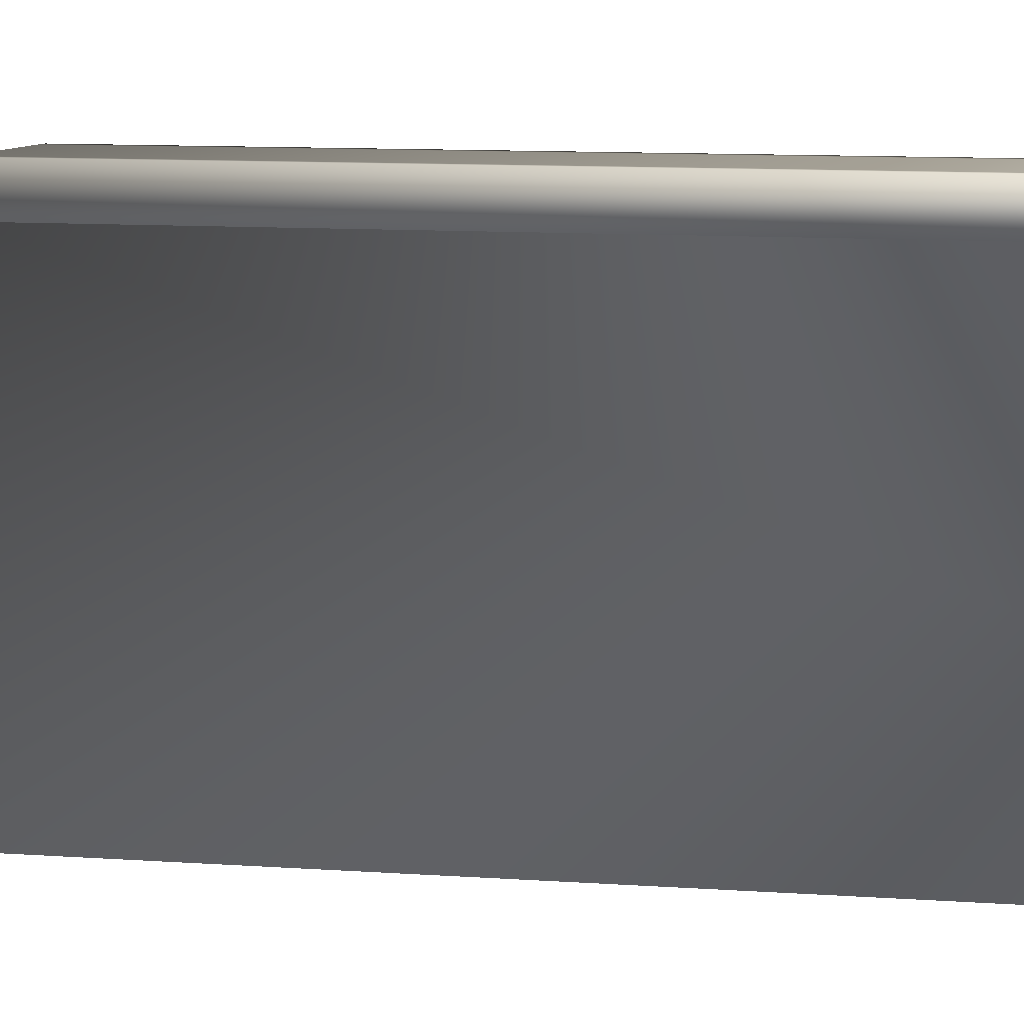
<metadata>
{"format":"obj","ext":"obj","renderer":"f3d","projection":"perspective","resolution":1024,"background":"white","views":[{"elev":6.9,"azim":-74.8,"up":"+Y"}]}
</metadata>
<code>
v  0 0 4
v  1 0 4
v  1 3 4
v  0 3 4
v  1 0 -5
v  0 0 -5
v  0 3 -5
v  1 3 -5
v  1 3.3 4
v  0 3.3 4
v  0 3.3 -5
v  1 3.3 -5
v  1.1 3.3 -5
v  1.1 3 -5
v  1.1 3 4
v  1.1 3.3 4
v  -0.1 3.3 4
v  -0.1 3 4
v  -0.1 3 -5
v  -0.1 3.3 -5
o 9
g 9
f 1 2 3 4
f 5 6 7 8
f 4 3 9 10
f 8 7 11 12
f 8 12 13 14
f 9 3 15 16
f 4 10 17 18
f 11 7 19 20
f 6 5 2 1
f 5 8 3 2
f 8 14 15 3
f 14 13 16 15
f 13 12 9 16
f 12 11 10 9
f 11 20 17 10
f 20 19 18 17
f 19 7 4 18
f 7 6 1 4
v  1 2.479 -7.74
v  1 2.51 -7.466
v  1.172 2.51 -7.466
v  1.172 2.479 -7.74
v  1.172 2.389 -7.991
v  1 2.389 -7.991
v  1 2.248 -8.212
v  1.172 2.248 -8.212
v  1.172 2.064 -8.397
v  1 2.064 -8.397
v  1 1.843 -8.537
v  1.172 1.843 -8.537
v  1.172 1.591 -8.627
v  1 1.591 -8.627
v  1 1.319 -8.656
v  1.172 1.319 -8.656
v  1.172 1.568 -8.529
v  1.124 1.568 -8.529
v  1.124 1.319 -8.556
v  1.172 1.319 -8.556
v  1.172 2.41 -7.466
v  1.124 2.41 -7.466
v  1.124 2.381 -7.717
v  1.172 2.381 -7.717
v  1.124 2.299 -7.947
v  1.172 2.299 -7.947
v  1.032 2.182 -7.889
v  1.032 2.068 -8.068
v  1.124 2.131 -8.118
v  1.124 2.253 -7.925
v  1.032 1.919 -8.216
v  1.124 1.969 -8.279
v  1.124 2.17 -8.149
v  1.172 2.17 -8.149
v  1.124 1.798 -8.447
v  1.172 1.798 -8.447
v  1.172 2.001 -8.318
v  1.124 2.001 -8.318
v  1.124 1.557 -8.48
v  1.124 1.776 -8.402
v  1.032 1.741 -8.33
v  1.032 1.539 -8.402
v  1.032 1.688 -8.221
v  0.5 1.688 -8.221
v  0.5 1.511 -8.284
v  1.032 1.511 -8.284
v  1.124 2.359 -7.466
v  1.032 2.279 -7.466
v  1.032 2.254 -7.687
v  1.124 2.332 -7.705
v  1.032 2.136 -7.66
v  0.5 2.136 -7.66
v  0.5 2.073 -7.836
v  1.032 2.073 -7.836
v  1.032 1.974 -7.992
v  0.5 1.974 -7.992
v  1.032 1.319 -8.428
v  1.124 1.319 -8.507
v  1 1.221 -8.681
v  1 1.319 -8.681
v  1.25 1.319 -8.681
v  1.25 1.221 -8.681
v  1 1.221 -8.644
v  1.185 1.221 -8.644
v  1.185 0.8939 -8.644
v  1 0.8939 -8.644
v  1 0.8939 -8.68
v  1.248 0.8939 -8.68
v  1.248 0.8041 -8.68
v  1 0.8041 -8.68
v  1.189 0.4838 -8.644
v  1 0.4838 -8.644
v  1 0.8041 -8.644
v  1.189 0.8041 -8.644
v  1 0.407 -8.682
v  1 0.4838 -8.682
v  1.26 0.4838 -8.682
v  1.26 0.407 -8.682
v  1.179 0.0814 -8.643
v  1 0.0814 -8.643
v  1 0.407 -8.643
v  1.179 0.407 -8.643
v  1.244 0.0814 -8.68
v  1.244 0.0814 -8.269
v  1.244 -0.0092 -8.269
v  1.244 -0.0092 -8.68
v  1.179 0.0814 -8.306
v  1.179 0.407 -8.306
v  0.5 0.407 -8.306
v  0.5 0.0814 -8.306
v  1.26 0.407 -8.266
v  1.26 0.4838 -8.266
v  0.5 0.4838 -8.266
v  0.5 0.407 -8.266
v  1.248 0.8041 -8.268
v  1.248 0.8939 -8.268
v  0.5 0.8939 -8.268
v  0.5 0.8041 -8.268
v  1.185 1.221 -8.305
v  0.5 1.221 -8.305
v  0.5 0.8939 -8.305
v  1.185 0.8939 -8.305
v  1.189 0.8041 -8.304
v  1.189 0.4838 -8.304
v  1.25 1.319 -8.268
v  1.25 1.221 -8.268
v  0.5 1.319 -8.268
v  0.5 1.221 -8.268
v  1 0.0129 -8.68
v  1 3 -7.466
v  1 3 -8.966
v  1.1 3 -8.966
v  1.1 3 -7.466
v  1 1.27 -8.966
v  1 0.849 -8.966
v  -0 0.849 -8.966
v  -0 1.27 -8.966
v  1.032 2.158 -7.466
v  1.032 1.843 -8.122
v  1.032 1.319 -8.306
v  0.5 0.4838 -8.304
v  0.5 0.8041 -8.304
v  1 0.4454 -8.966
v  1 -0.0092 -8.68
v  1 -0.0092 -8.966
v  1.1 3.3 -8.966
v  1.1 3.3 -7.466
v  -0.1 3.3 -8.966
v  -0.1 3.3 -7.466
v  0.5 1.843 -8.122
v  0.5 2.158 -7.466
v  0.5 1.319 -8.306
v  0.5 -0.0092 -8.27
v  0.5 0.0814 -8.269
v  -0 3 -8.966
v  -0.1 3 -8.966
v  1 2.479 -7.193
v  1.172 2.479 -7.193
v  1.172 2.389 -6.942
v  1 2.389 -6.942
v  1 2.248 -6.72
v  1.172 2.248 -6.72
v  1.172 2.064 -6.536
v  1 2.064 -6.536
v  1 1.843 -6.395
v  1.172 1.843 -6.395
v  1 1.591 -6.305
v  1.172 1.591 -6.305
v  1 1.319 -6.277
v  1.172 1.319 -6.277
v  1.172 1.568 -6.403
v  1.172 1.319 -6.376
v  1.124 1.319 -6.376
v  1.124 1.568 -6.403
v  1.172 2.381 -7.216
v  1.124 2.381 -7.216
v  1.172 2.299 -6.986
v  1.124 2.299 -6.986
v  1.032 2.182 -7.043
v  1.124 2.253 -7.008
v  1.124 2.131 -6.815
v  1.032 2.068 -6.865
v  1.124 1.969 -6.654
v  1.032 1.919 -6.716
v  1.172 2.17 -6.783
v  1.124 2.17 -6.783
v  1.124 1.798 -6.486
v  1.124 2.001 -6.614
v  1.172 2.001 -6.614
v  1.172 1.798 -6.486
v  1.124 1.557 -6.452
v  1.032 1.539 -6.53
v  1.032 1.741 -6.603
v  1.124 1.776 -6.531
v  1.032 1.688 -6.712
v  1.032 1.511 -6.648
v  0.5 1.511 -6.648
v  0.5 1.688 -6.712
v  1.124 2.332 -7.227
v  1.032 2.254 -7.245
v  1.032 2.136 -7.273
v  1.032 2.073 -7.096
v  0.5 2.073 -7.096
v  0.5 2.136 -7.273
v  1.032 1.974 -6.941
v  0.5 1.974 -6.941
v  1.032 1.319 -6.505
v  1.124 1.319 -6.426
v  1 1.221 -6.252
v  1.25 1.221 -6.252
v  1.25 1.319 -6.252
v  1 1.319 -6.252
v  1 1.221 -6.289
v  1 0.8939 -6.289
v  1.185 0.8939 -6.289
v  1.185 1.221 -6.289
v  1 0.8939 -6.252
v  1 0.8041 -6.252
v  1.248 0.8041 -6.252
v  1.248 0.8939 -6.252
v  1.189 0.4838 -6.288
v  1.189 0.8041 -6.288
v  1 0.8041 -6.288
v  1 0.4838 -6.288
v  1 0.407 -6.25
v  1.26 0.407 -6.25
v  1.26 0.4838 -6.25
v  1 0.4838 -6.25
v  1.179 0.0814 -6.29
v  1.179 0.407 -6.29
v  1 0.407 -6.29
v  1 0.0814 -6.29
v  1.244 0.0814 -6.253
v  1.244 -0.0004 -6.253
v  1.244 -0.0004 -6.664
v  1.244 0.0814 -6.664
v  1.179 0.0814 -6.627
v  0.5 0.0814 -6.627
v  0.5 0.407 -6.627
v  1.179 0.407 -6.627
v  1.26 0.407 -6.667
v  0.5 0.407 -6.667
v  0.5 0.4838 -6.667
v  1.26 0.4838 -6.667
v  1.248 0.8041 -6.665
v  0.5 0.8041 -6.665
v  0.5 0.8939 -6.665
v  1.248 0.8939 -6.665
v  1.185 1.221 -6.628
v  1.185 0.8939 -6.628
v  0.5 0.8939 -6.628
v  0.5 1.221 -6.628
v  1.189 0.8041 -6.628
v  1.189 0.4838 -6.628
v  1.25 1.221 -6.665
v  1.25 1.319 -6.665
v  0.5 1.221 -6.665
v  0.5 1.319 -6.665
v  1 0.0129 -6.253
v  1.1 3 -5.966
v  1 3 -5.966
v  1 1.27 -5.966
v  -0 1.27 -5.966
v  -0 0.849 -5.966
v  1 0.849 -5.966
v  1.032 1.843 -6.811
v  1.032 1.319 -6.626
v  0.5 0.4838 -6.628
v  0.5 0.8041 -6.628
v  1 0.4454 -5.966
v  1 0 -5.966
v  1 0 -6.253
v  1.1 3.3 -5.966
v  0.5 1.843 -6.811
v  0.5 1.319 -6.626
v  0.5 -0.0004 -6.664
v  0.5 0.0814 -6.664
v  -0.1 3.3 -5.966
v  -0.1 3 -5.966
v  -0 3 -5.966
v  -0 2.479 -7.74
v  -0.1716 2.479 -7.74
v  -0.1716 2.51 -7.466
v  -0 2.51 -7.466
v  -0.1716 2.389 -7.991
v  -0 2.389 -7.991
v  -0 2.248 -8.212
v  -0.1716 2.248 -8.212
v  -0.1716 2.064 -8.397
v  -0 2.064 -8.397
v  -0 1.843 -8.537
v  -0.1716 1.843 -8.537
v  -0 1.591 -8.627
v  -0.1716 1.591 -8.627
v  -0 1.319 -8.656
v  -0.1716 1.319 -8.656
v  -0.1716 1.568 -8.529
v  -0.1716 1.319 -8.556
v  -0.1236 1.319 -8.556
v  -0.1236 1.568 -8.529
v  -0.1716 2.41 -7.466
v  -0.1716 2.381 -7.717
v  -0.1236 2.381 -7.717
v  -0.1236 2.41 -7.466
v  -0.1716 2.299 -7.947
v  -0.1236 2.299 -7.947
v  -0.0324 2.182 -7.889
v  -0.1236 2.253 -7.925
v  -0.1236 2.131 -8.118
v  -0.0324 2.068 -8.068
v  -0.1236 1.969 -8.279
v  -0.0324 1.919 -8.216
v  -0.1716 2.17 -8.149
v  -0.1236 2.17 -8.149
v  -0.1236 1.798 -8.447
v  -0.1236 2.001 -8.318
v  -0.1716 2.001 -8.318
v  -0.1716 1.798 -8.447
v  -0.1236 1.557 -8.48
v  -0.0324 1.539 -8.402
v  -0.0324 1.741 -8.33
v  -0.1236 1.776 -8.402
v  -0.0324 1.688 -8.221
v  -0.0324 1.511 -8.284
v  -0.1236 2.359 -7.466
v  -0.1236 2.332 -7.705
v  -0.0324 2.254 -7.687
v  -0.0324 2.279 -7.466
v  -0.0324 2.136 -7.66
v  -0.0324 2.073 -7.836
v  -0.0324 1.974 -7.992
v  -0.0324 1.319 -8.428
v  -0.1236 1.319 -8.507
v  -0 1.221 -8.681
v  -0.25 1.221 -8.681
v  -0.25 1.319 -8.681
v  -0 1.319 -8.681
v  -0 1.221 -8.644
v  -0 0.8939 -8.644
v  -0.1845 0.8939 -8.644
v  -0.1845 1.221 -8.644
v  -0 0.8939 -8.68
v  -0 0.8041 -8.68
v  -0.2482 0.8041 -8.68
v  -0.2482 0.8939 -8.68
v  -0.1888 0.4838 -8.644
v  -0.1888 0.8041 -8.644
v  -0 0.8041 -8.644
v  -0 0.4838 -8.644
v  -0 0.407 -8.682
v  -0.2601 0.407 -8.682
v  -0.2601 0.4838 -8.682
v  -0 0.4838 -8.682
v  -0.1787 0.0814 -8.643
v  -0.1787 0.407 -8.643
v  -0 0.407 -8.643
v  -0 0.0814 -8.643
v  -0.2436 0.0814 -8.68
v  -0.2436 -0.0092 -8.68
v  -0.2436 -0.0004 -8.269
v  -0.2436 0.0814 -8.269
v  -0.1787 0.0814 -8.306
v  -0.1787 0.407 -8.306
v  -0.2601 0.407 -8.266
v  -0.2601 0.4838 -8.266
v  -0.2482 0.8041 -8.268
v  -0.2482 0.8939 -8.268
v  -0.1845 1.221 -8.305
v  -0.1845 0.8939 -8.305
v  -0.1888 0.8041 -8.304
v  -0.1888 0.4838 -8.304
v  -0.25 1.221 -8.268
v  -0.25 1.319 -8.268
v  -0 0.0449 -8.68
v  -0 3 -7.466
v  -0.1 3 -7.466
v  -0.0324 2.158 -7.466
v  -0.0324 1.843 -8.122
v  -0.0324 1.319 -8.306
v  -0 0.4454 -8.966
v  -0 -0.0092 -8.966
v  -0 -0.0092 -8.681
v  -0 2.479 -7.193
v  -0.1716 2.479 -7.193
v  -0.1716 2.389 -6.942
v  -0 2.389 -6.942
v  -0 2.248 -6.72
v  -0.1716 2.248 -6.72
v  -0.1716 2.064 -6.536
v  -0 2.064 -6.536
v  -0 1.843 -6.395
v  -0.1716 1.843 -6.395
v  -0.1716 1.591 -6.305
v  -0 1.591 -6.305
v  -0 1.319 -6.277
v  -0.1716 1.319 -6.277
v  -0.1716 1.568 -6.403
v  -0.1236 1.568 -6.403
v  -0.1236 1.319 -6.376
v  -0.1716 1.319 -6.376
v  -0.1236 2.381 -7.216
v  -0.1716 2.381 -7.216
v  -0.1236 2.299 -6.986
v  -0.1716 2.299 -6.986
v  -0.0324 2.182 -7.043
v  -0.0324 2.068 -6.865
v  -0.1236 2.131 -6.815
v  -0.1236 2.253 -7.008
v  -0.0324 1.919 -6.716
v  -0.1236 1.969 -6.654
v  -0.1236 2.17 -6.783
v  -0.1716 2.17 -6.783
v  -0.1236 1.798 -6.486
v  -0.1716 1.798 -6.486
v  -0.1716 2.001 -6.614
v  -0.1236 2.001 -6.614
v  -0.1236 1.557 -6.452
v  -0.1236 1.776 -6.531
v  -0.0324 1.741 -6.603
v  -0.0324 1.539 -6.53
v  -0.0324 1.688 -6.712
v  -0.0324 1.511 -6.648
v  -0.0324 2.254 -7.245
v  -0.1236 2.332 -7.227
v  -0.0324 2.136 -7.273
v  -0.0324 2.073 -7.096
v  -0.0324 1.974 -6.941
v  -0.0324 1.319 -6.505
v  -0.1236 1.319 -6.426
v  -0 1.221 -6.252
v  -0 1.319 -6.252
v  -0.25 1.319 -6.252
v  -0.25 1.221 -6.252
v  -0 1.221 -6.289
v  -0.1845 1.221 -6.289
v  -0.1845 0.8939 -6.289
v  -0 0.8939 -6.289
v  -0 0.8939 -6.252
v  -0.2482 0.8939 -6.252
v  -0.2482 0.8041 -6.252
v  -0 0.8041 -6.252
v  -0.1888 0.4838 -6.288
v  -0 0.4838 -6.288
v  -0 0.8041 -6.288
v  -0.1888 0.8041 -6.288
v  -0 0.407 -6.25
v  -0 0.4838 -6.25
v  -0.2601 0.4838 -6.25
v  -0.2601 0.407 -6.25
v  -0.1787 0.0814 -6.29
v  -0 0.0814 -6.29
v  -0 0.407 -6.29
v  -0.1787 0.407 -6.29
v  -0.2436 0.0814 -6.253
v  -0.2436 0.0814 -6.664
v  -0.2436 -0.0004 -6.664
v  -0.2436 -0.0004 -6.253
v  -0.1787 0.0814 -6.627
v  -0.1787 0.407 -6.627
v  -0.2601 0.407 -6.667
v  -0.2601 0.4838 -6.667
v  -0.2482 0.8041 -6.665
v  -0.2482 0.8939 -6.665
v  -0.1845 1.221 -6.628
v  -0.1845 0.8939 -6.628
v  -0.1888 0.8041 -6.628
v  -0.1888 0.4838 -6.628
v  -0.25 1.319 -6.665
v  -0.25 1.221 -6.665
v  -0 0.0129 -6.253
v  -0.0324 1.843 -6.811
v  -0.0324 1.319 -6.626
v  -0 0.4454 -5.966
v  -0 0 -6.253
v  -0 0 -5.966
v  0.5 -0.0004 -6.253
v  0.5 -0.0092 -8.68
v  1.244 -0.0092 -8.44
o Object028
g Object028
f 21 22 23 24
f 25 26 21 24
f 27 26 25 28
f 29 30 27 28
f 31 30 29 32
f 32 33 34 31
f 35 34 33 36
f 37 38 39 40
f 41 42 43 44
f 44 43 45 46
f 47 48 49 50
f 48 51 52 49
f 45 53 54 46
f 55 56 57 58
f 57 54 53 58
f 59 60 61 62
f 63 64 65 66
f 67 68 69 70
f 71 72 73 74
f 75 74 73 76
f 60 52 51 61
f 77 78 59 62
f 55 38 37 56
f 79 80 81 82
f 83 84 85 86
f 87 88 89 90
f 91 92 93 94
f 95 96 97 98
f 99 100 101 102
f 103 104 105 106
f 107 108 109 110
f 111 112 113 114
f 115 116 117 118
f 119 120 121 122
f 107 99 102 108
f 112 111 98 97
f 123 124 91 94
f 115 89 88 116
f 119 122 85 84
f 82 81 125 126
f 126 125 127 128
f 102 98 111 108
f 97 91 124 112
f 94 89 115 123
f 88 85 122 116
f 84 82 126 119
f 129 100 99 103
f 22 21 130
f 130 131 132 133
f 21 26 131 130
f 27 30 131
f 26 27 131
f 31 34 131
f 30 31 131
f 80 79 134
f 134 135 136 137
f 79 83 86 87
f 34 80 134 131
f 41 44 24 23
f 138 71 69 68
f 67 70 43 42
f 44 46 25 24
f 71 74 47 69
f 46 54 28 25
f 74 75 48 47
f 50 49 53 45
f 54 57 29 28
f 75 139 51 48
f 49 52 58 53
f 57 56 32 29
f 139 63 61 51
f 52 60 55 58
f 56 37 33 32
f 63 66 62 61
f 60 59 38 55
f 37 40 36 33
f 66 140 77 62
f 59 78 39 38
f 87 135 134 79
f 90 93 92 96
f 95 101 100 129
f 102 101 95 98
f 97 96 92 91
f 94 93 90 89
f 88 87 86 85
f 84 83 79 82
f 81 80 35 36
f 111 114 109 108
f 124 141 113 112
f 115 118 142 123
f 122 121 117 116
f 126 128 120 119
f 104 103 99 107
f 125 78 77
f 125 40 78
f 40 39 78
f 125 81 36 40
f 125 77 140
f 87 90 135
f 90 96 143 135
f 129 144 145
f 96 95 143
f 95 129 145 143
f 47 50 70 69
f 50 45 43 70
f 133 132 146 147
f 147 146 148 149
f 150 139 75 76
f 72 71 138 151
f 64 63 139 150
f 152 140 66 65
f 153 105 104 154
f 141 124 123 142
f 146 132 131 155 156 148
f 127 125 140 152
f 154 104 107 110
f 157 158 23 22
f 159 158 157 160
f 161 162 159 160
f 163 162 161 164
f 165 166 163 164
f 166 165 167 168
f 169 170 168 167
f 171 172 173 174
f 41 175 176 42
f 175 177 178 176
f 179 180 181 182
f 182 181 183 184
f 178 177 185 186
f 187 188 189 190
f 189 188 186 185
f 191 192 193 194
f 195 196 197 198
f 67 199 200 68
f 201 202 203 204
f 205 206 203 202
f 194 193 184 183
f 207 192 191 208
f 187 190 171 174
f 209 210 211 212
f 213 214 215 216
f 217 218 219 220
f 221 222 223 224
f 225 226 227 228
f 229 230 231 232
f 233 234 235 236
f 237 238 239 240
f 241 242 243 244
f 245 246 247 248
f 249 250 251 252
f 237 240 230 229
f 244 227 226 241
f 253 222 221 254
f 245 248 220 219
f 249 216 215 250
f 210 255 256 211
f 255 257 258 256
f 230 240 241 226
f 227 244 254 221
f 222 253 245 219
f 220 248 250 215
f 216 249 255 210
f 259 233 229 232
f 22 130 157
f 130 133 260 261
f 157 130 261 160
f 161 261 164
f 160 261 161
f 165 261 167
f 164 261 165
f 212 262 209
f 262 263 264 265
f 209 217 214 213
f 167 212 169
f 41 23 158 175
f 138 68 200 201
f 67 42 176 199
f 175 158 159 177
f 201 200 179 202
f 177 159 162 185
f 202 179 182 205
f 180 178 186 181
f 185 162 163 189
f 205 182 184 266
f 181 186 188 183
f 189 163 166 190
f 266 184 193 195
f 183 188 187 194
f 190 166 168 171
f 195 193 192 196
f 194 187 174 191
f 171 168 170 172
f 196 192 207 267
f 191 174 173 208
f 217 209 262 265
f 218 228 224 223
f 225 259 232 231
f 230 226 225 231
f 227 221 224 228
f 222 219 218 223
f 220 215 214 217
f 216 210 209 213
f 211 170 169 212
f 241 240 239 242
f 254 244 243 268
f 245 253 269 246
f 250 248 247 251
f 255 249 252 257
f 236 237 229 233
f 256 207 208
f 256 208 172
f 172 208 173
f 256 172 170 211
f 256 267 207
f 217 265 218
f 218 265 270 228
f 259 271 272
f 228 270 225
f 225 270 271 259
f 179 200 199 180
f 180 199 176 178
f 133 147 273 260
f 274 206 205 266
f 204 151 138 201
f 198 274 266 195
f 275 197 196 267
f 276 277 236 235
f 268 269 253 254
f 278 279 280 261 260 273
f 258 275 267 256
f 277 238 237 236
f 281 282 283 284
f 285 282 281 286
f 287 288 285 286
f 289 288 287 290
f 291 292 289 290
f 292 291 293 294
f 295 296 294 293
f 297 298 299 300
f 301 302 303 304
f 302 305 306 303
f 307 308 309 310
f 310 309 311 312
f 306 305 313 314
f 315 316 317 318
f 317 316 314 313
f 319 320 321 322
f 323 324 65 64
f 325 326 327 328
f 329 330 73 72
f 331 76 73 330
f 322 321 312 311
f 332 320 319 333
f 315 318 297 300
f 334 335 336 337
f 338 339 340 341
f 342 343 344 345
f 346 347 348 349
f 350 351 352 353
f 354 355 356 357
f 358 359 360 361
f 362 110 109 363
f 364 114 113 365
f 366 118 117 367
f 368 369 121 120
f 362 363 355 354
f 365 352 351 364
f 370 347 346 371
f 366 367 345 344
f 368 341 340 369
f 335 372 373 336
f 372 128 127 373
f 355 363 364 351
f 352 365 371 346
f 347 370 366 344
f 345 367 369 340
f 341 368 372 335
f 374 358 354 357
f 284 375 281
f 375 376 156 155
f 281 375 155 286
f 287 155 290
f 286 155 287
f 291 155 293
f 290 155 291
f 337 137 334
f 334 342 339 338
f 293 337 295
f 301 283 282 302
f 377 328 327 329
f 325 304 303 326
f 302 282 285 305
f 329 327 307 330
f 305 285 288 313
f 330 307 310 331
f 308 306 314 309
f 313 288 289 317
f 331 310 312 378
f 309 314 316 311
f 317 289 292 318
f 378 312 321 323
f 311 316 315 322
f 318 292 294 297
f 323 321 320 324
f 322 315 300 319
f 297 294 296 298
f 324 320 332 379
f 319 300 299 333
f 342 334 137 136
f 343 353 349 348
f 350 374 357 356
f 355 351 350 356
f 352 346 349 353
f 347 344 343 348
f 345 340 339 342
f 341 335 334 338
f 336 296 295 337
f 364 363 109 114
f 371 365 113 141
f 366 370 142 118
f 369 367 117 121
f 372 368 120 128
f 361 362 354 358
f 373 332 333
f 373 333 298
f 298 333 299
f 373 298 296 336
f 373 379 332
f 342 136 343
f 136 135 143 380
f 343 136 380 353
f 374 381 382
f 353 380 350
f 380 143 145 381
f 350 380 381 374
f 307 327 326 308
f 308 326 303 306
f 376 149 148 156
f 150 76 331 378
f 72 151 377 329
f 64 150 378 323
f 152 65 324 379
f 153 154 361 360
f 141 142 370 371
f 127 152 379 373
f 154 110 362 361
f 383 284 283 384
f 385 386 383 384
f 387 386 385 388
f 389 390 387 388
f 391 390 389 392
f 392 393 394 391
f 395 394 393 396
f 397 398 399 400
f 301 304 401 402
f 402 401 403 404
f 405 406 407 408
f 406 409 410 407
f 403 411 412 404
f 413 414 415 416
f 415 412 411 416
f 417 418 419 420
f 421 198 197 422
f 325 328 423 424
f 425 204 203 426
f 427 426 203 206
f 418 410 409 419
f 428 429 417 420
f 413 398 397 414
f 430 431 432 433
f 434 435 436 437
f 438 439 440 441
f 442 443 444 445
f 446 447 448 449
f 450 451 452 453
f 454 455 456 457
f 458 459 239 238
f 460 461 243 242
f 462 463 247 246
f 464 252 251 465
f 458 450 453 459
f 461 460 449 448
f 466 467 442 445
f 462 440 439 463
f 464 465 436 435
f 433 432 468 469
f 469 468 258 257
f 453 449 460 459
f 448 442 467 461
f 445 440 462 466
f 439 436 465 463
f 435 433 469 464
f 470 451 450 454
f 284 383 375
f 375 280 279 376
f 383 386 280 375
f 387 390 280
f 386 387 280
f 391 394 280
f 390 391 280
f 431 430 263
f 430 434 437 438
f 394 431 263 280
f 301 402 384 283
f 377 425 423 328
f 325 424 401 304
f 402 404 385 384
f 425 426 405 423
f 404 412 388 385
f 426 427 406 405
f 408 407 411 403
f 412 415 389 388
f 427 471 409 406
f 407 410 416 411
f 415 414 392 389
f 471 421 419 409
f 410 418 413 416
f 414 397 393 392
f 421 422 420 419
f 418 417 398 413
f 397 400 396 393
f 422 472 428 420
f 417 429 399 398
f 438 264 263 430
f 441 444 443 447
f 446 452 451 470
f 453 452 446 449
f 448 447 443 442
f 445 444 441 440
f 439 438 437 436
f 435 434 430 433
f 432 431 395 396
f 460 242 239 459
f 467 268 243 461
f 462 246 269 466
f 465 251 247 463
f 469 257 252 464
f 455 454 450 458
f 468 429 428
f 468 400 429
f 400 399 429
f 468 432 396 400
f 468 428 472
f 438 441 264
f 264 473 270 265
f 441 447 473 264
f 470 474 475
f 447 446 473
f 473 475 271 270
f 446 470 475 473
f 405 408 424 423
f 408 403 401 424
f 376 279 278 149
f 149 278 273 147
f 274 471 427 206
f 204 425 377 151
f 198 421 471 274
f 275 472 422 197
f 276 456 455 277
f 268 467 466 269
f 258 468 472 275
f 277 455 458 238
f 280 263 262 261
f 131 134 137 155
f 476 271 475
f 477 381 145
f 105 153 477 478
f 153 360 382 477
f 358 374 382 359
f 129 103 106 144
f 478 477 106
f 105 478 106
f 359 382 360
f 145 144 477
f 381 477 382
f 106 477 144
f 470 454 457 474
f 233 259 272 234
f 276 235 272 476
f 456 276 476 474
f 234 272 235
f 271 476 272
f 456 474 457
f 474 476 475
f 293 155 137 337
f 34 35 80
f 394 395 431
f 167 261 262 212

</code>
